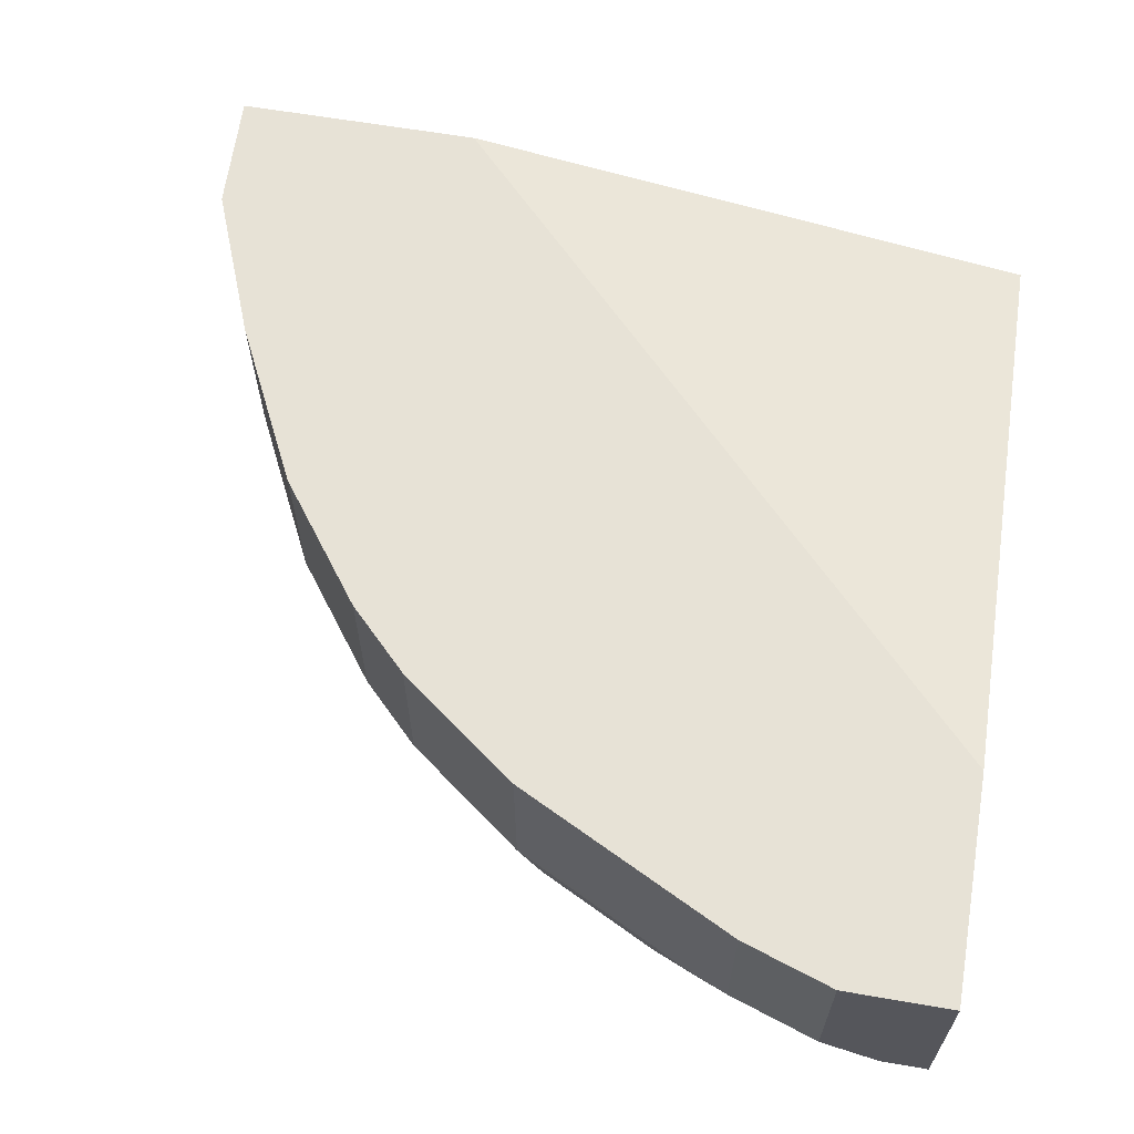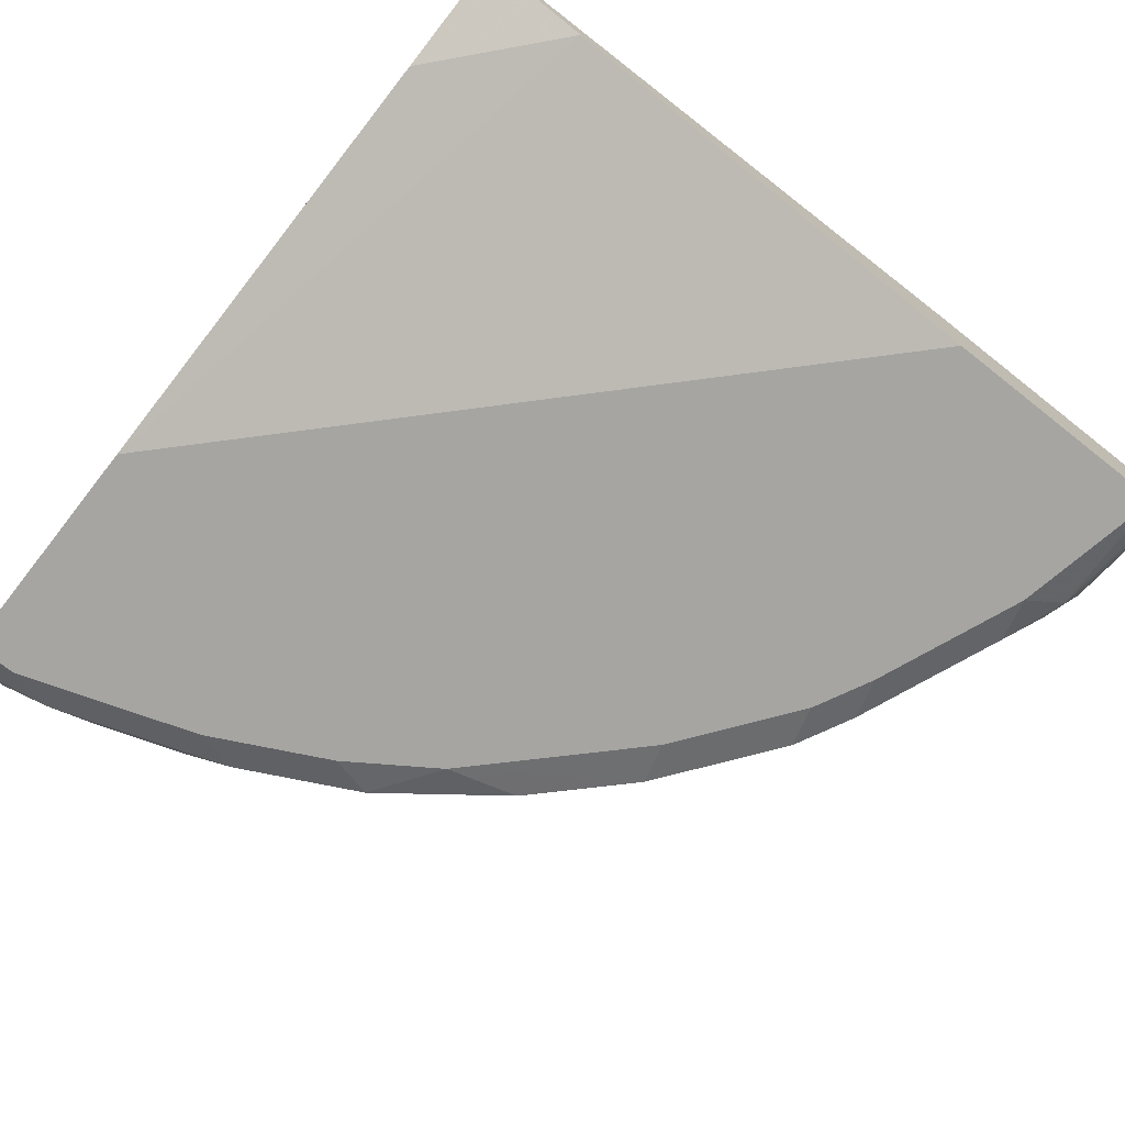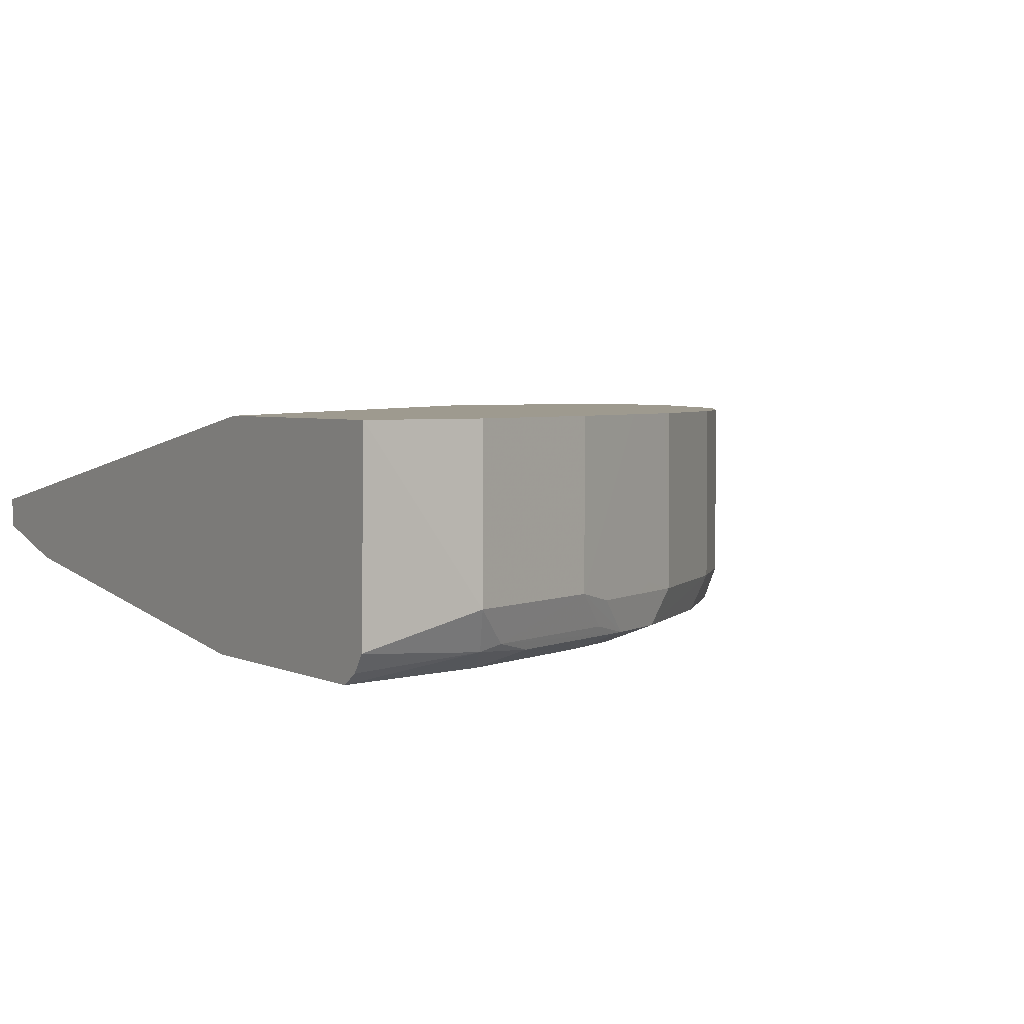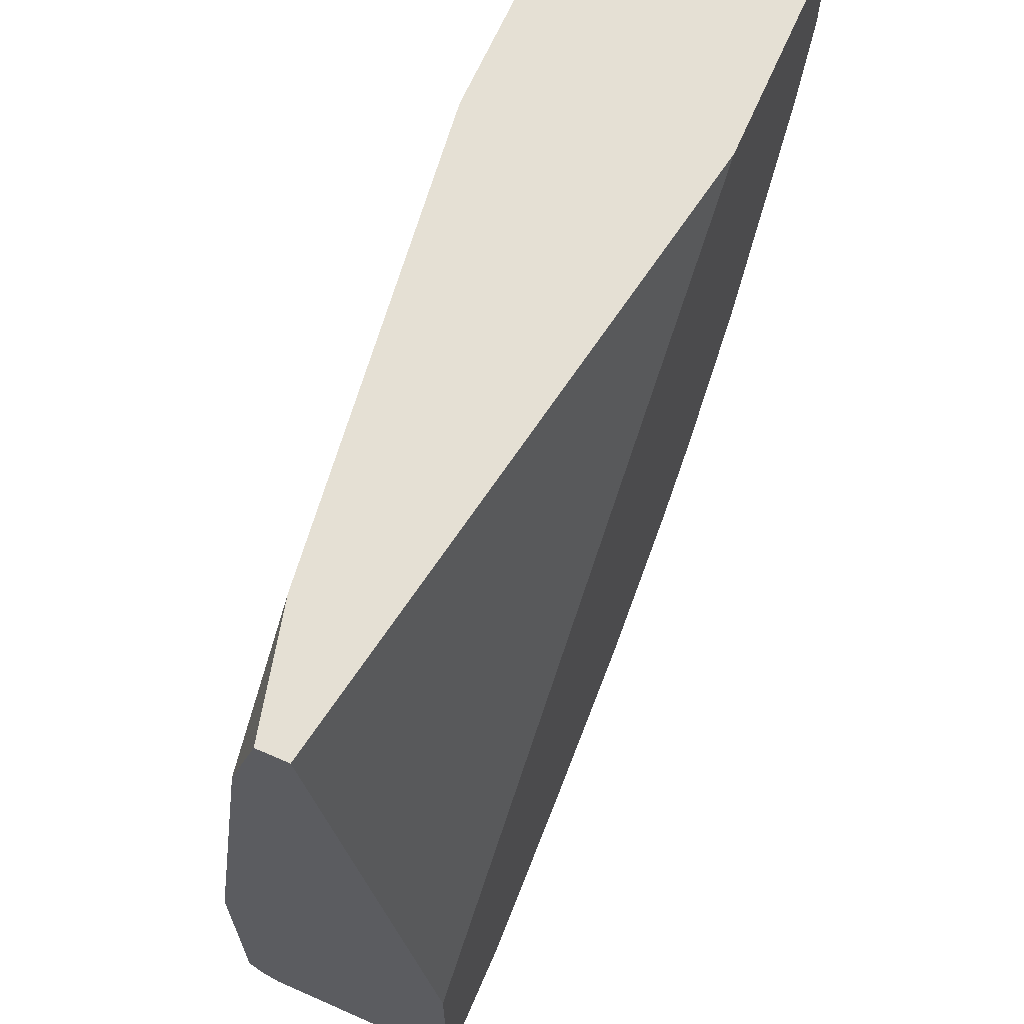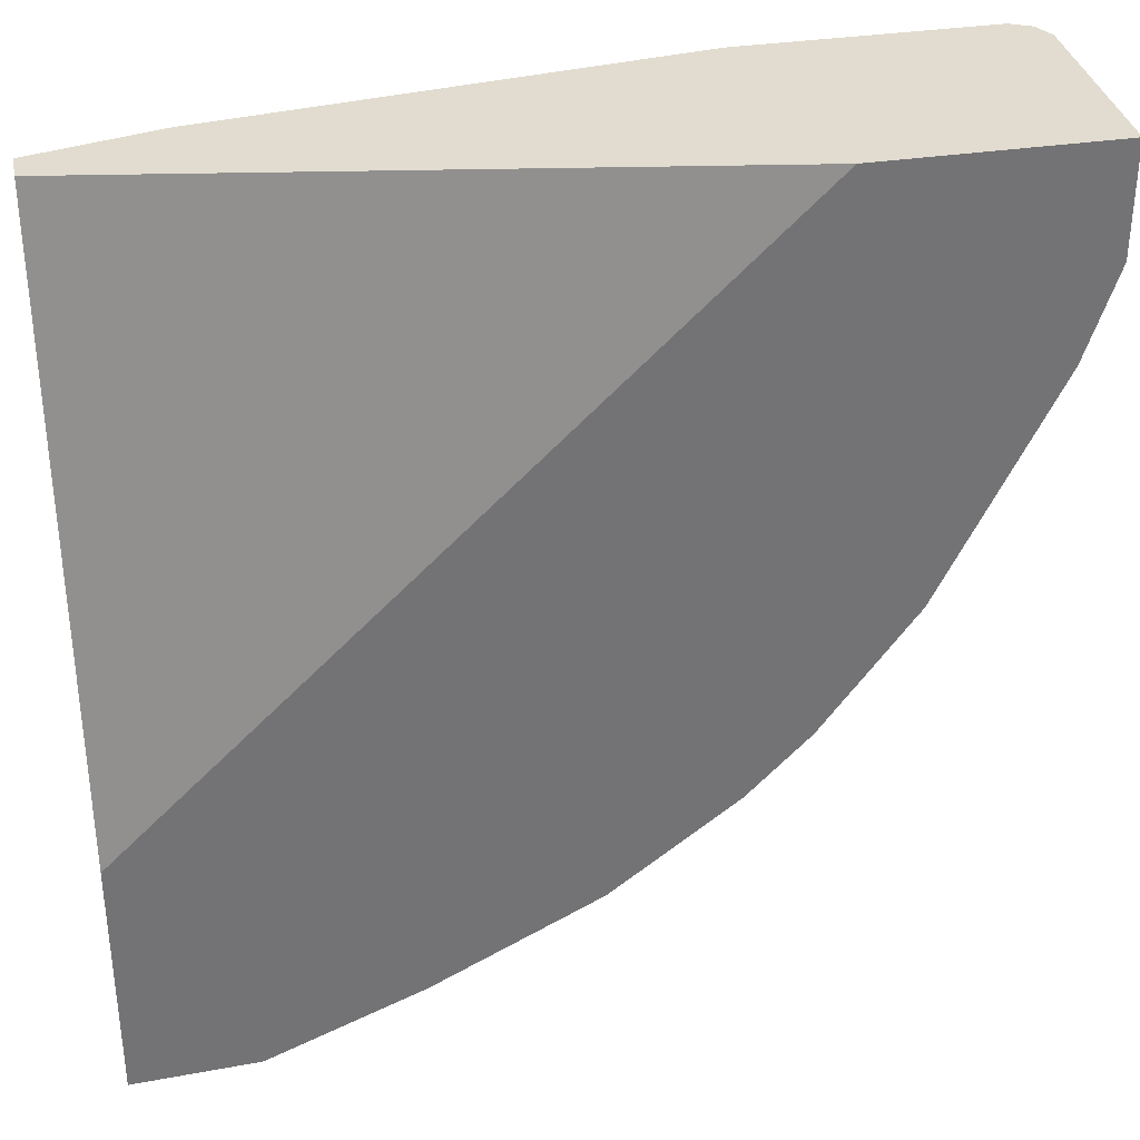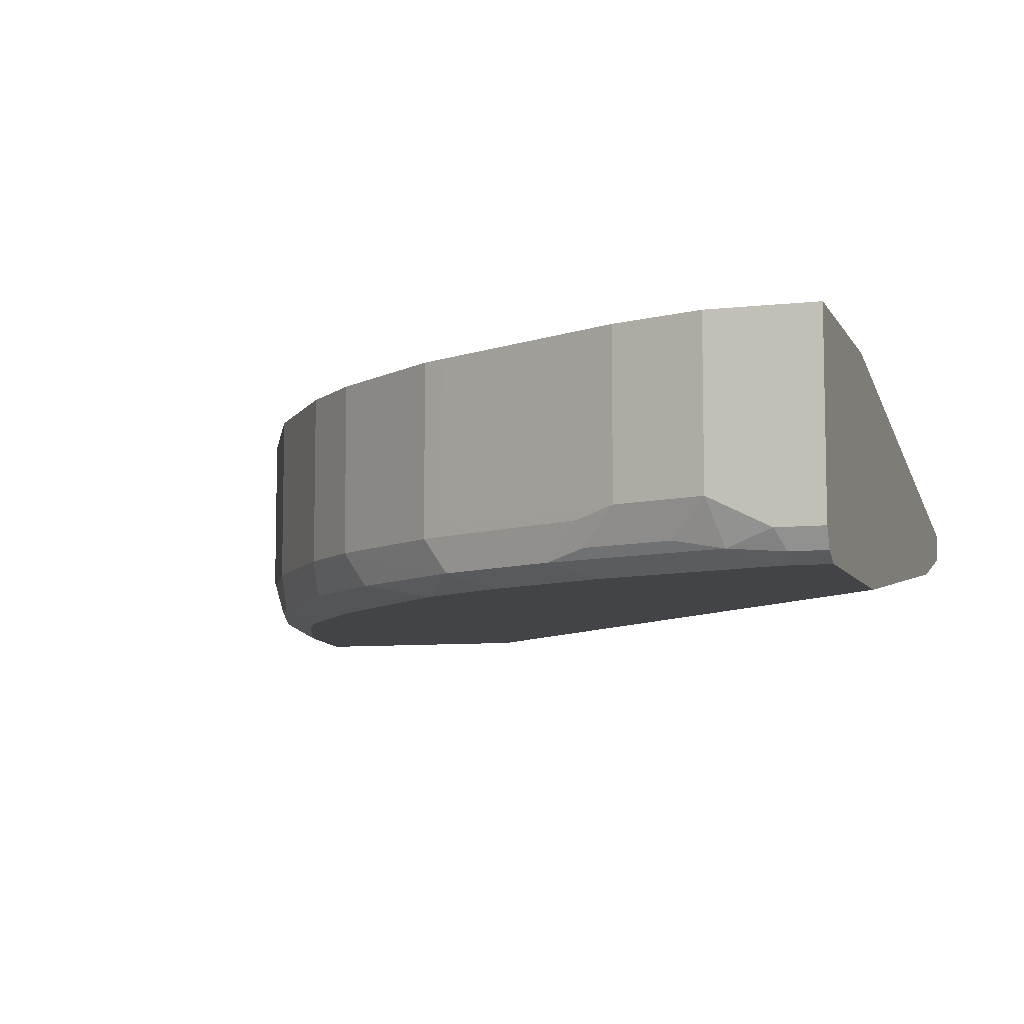
<metadata>
{"format":"obj","ext":"obj","renderer":"f3d","projection":"perspective","resolution":1024,"background":"white","views":[{"elev":63.2,"azim":-80.2,"up":"+Y"},{"elev":-73.6,"azim":51.8,"up":"+Y"},{"elev":3.6,"azim":146.7,"up":"+Y"},{"elev":65.8,"azim":113.6,"up":"+Z"},{"elev":34.5,"azim":168.4,"up":"+Z"},{"elev":-7.7,"azim":-72.3,"up":"+Y"}]}
</metadata>
<code>
v -0.07042 -0.4478 -0.3365
v -0.07042 -0.4478 -0.1932
v -0.07042 -0.562 -0.3336
v -0.1405 -0.5444 -0.3337
v -0.1405 -0.4478 -0.3337
v -0.07042 -0.5093 0.1501
v -0.4303 -0.4478 0.1501
v -0.07042 -0.5622 -0.3335
v -0.1464 -0.5679 -0.322
v -0.161 -0.5649 -0.319
v -0.2284 -0.5444 -0.2986
v -0.2284 -0.4478 -0.2986
v -0.07042 -0.5269 0.1501
v -0.562 -0.4478 0.1501
v -0.07042 -0.5725 -0.3266
v -0.07042 -0.5795 -0.3161
v -0.1581 -0.5796 -0.2986
v -0.1844 -0.5708 -0.3073
v -0.2722 -0.5708 -0.2722
v -0.2489 -0.5649 -0.2839
v -0.2517 -0.5503 -0.2868
v -0.2986 -0.5444 -0.2634
v -0.2811 -0.4478 -0.2722
v -0.1405 -0.5444 0.1501
v -0.07042 -0.5444 0.08777
v -0.562 -0.4478 0.08777
v -0.562 -0.562 0.1501
v -0.07042 -0.5796 -0.2986
v -0.2459 -0.5796 -0.2634
v -0.3074 -0.5708 -0.2547
v -0.2869 -0.5503 -0.2693
v -0.322 -0.5503 -0.2517
v -0.3103 -0.5386 -0.2576
v -0.3162 -0.4478 -0.2546
v -0.4039 -0.5796 0.1501
v -0.07042 -0.5796 -0.1756
v -0.562 -0.5444 0.08777
v -0.5445 -0.4478 0.03509
v -0.562 -0.562 0.1229
v -0.5562 -0.5737 0.1501
v -0.281 -0.5796 -0.2458
v -0.3776 -0.5708 -0.202
v -0.3922 -0.5503 -0.199
v -0.322 -0.4478 -0.2517
v -0.5445 -0.5796 0.1501
v -0.5445 -0.5444 0.03509
v -0.5473 -0.5649 0.06729
v -0.5532 -0.5708 0.09658
v -0.5093 -0.4478 -0.03517
v -0.5562 -0.5737 0.1288
v -0.5524 -0.5756 0.1501
v -0.3513 -0.5796 -0.1932
v -0.3659 -0.5767 -0.1903
v -0.4186 -0.5767 -0.1376
v -0.4303 -0.5708 -0.1492
v -0.4273 -0.5503 -0.1639
v -0.3922 -0.4478 -0.199
v -0.5445 -0.5796 0.1229
v -0.5327 -0.5503 0.0117
v -0.5181 -0.5708 -0.008826
v -0.5298 -0.5649 0.01461
v -0.5093 -0.5444 -0.03517
v -0.5152 -0.5503 -0.02345
v -0.4874 -0.4478 -0.07903
v -0.3688 -0.5796 -0.1756
v -0.4391 -0.5796 -0.1054
v -0.4361 -0.5767 -0.12
v -0.483 -0.5708 -0.07908
v -0.48 -0.5503 -0.09366
v -0.4273 -0.4478 -0.1639
v -0.5093 -0.5796 0.01756
v -0.4918 -0.5796 -0.01759
v -0.4918 -0.5444 -0.07027
v -0.4829 -0.4478 -0.08794
v -0.4859 -0.5386 -0.08199
v -0.4742 -0.5796 -0.05269
v -0.48 -0.4478 -0.09366
f 37 48 39
f 37 47 48
f 42 56 43
f 37 46 61
f 32 57 44
f 37 61 47
f 38 49 62
f 40 50 51
f 39 48 50
f 42 55 56
f 42 52 53
f 42 53 54
f 42 54 67
f 32 43 57
f 42 67 55
f 38 62 46
f 32 34 33
f 26 38 46
f 30 32 31
f 19 31 21
f 22 31 32
f 43 56 70
f 22 32 33
f 22 33 34
f 22 34 23
f 24 35 25
f 25 35 36
f 26 46 37
f 27 39 50
f 27 50 40
f 30 41 52
f 30 52 42
f 30 42 43
f 30 43 32
f 32 44 34
f 43 70 57
f 60 68 72
f 46 59 60
f 59 63 60
f 60 63 68
f 62 64 73
f 62 73 69
f 62 69 63
f 63 69 68
f 64 74 75
f 64 75 73
f 66 76 68
f 66 68 67
f 68 76 72
f 69 73 75
f 69 75 74
f 69 74 77
f 19 30 31
f 58 60 71
f 45 51 58
f 56 77 70
f 56 68 69
f 46 60 61
f 46 62 63
f 46 63 59
f 47 61 60
f 47 60 48
f 48 58 50
f 48 60 58
f 49 64 62
f 50 58 51
f 52 65 53
f 53 65 54
f 54 66 67
f 54 65 66
f 55 67 68
f 55 68 56
f 56 69 77
f 19 41 30
f 60 72 71
f 17 41 29
f 1 74 64
f 1 64 49
f 1 49 38
f 1 38 26
f 1 26 14
f 1 14 7
f 1 7 2
f 2 7 6
f 3 8 4
f 4 8 9
f 4 9 10
f 4 10 11
f 4 11 12
f 4 12 5
f 6 7 14
f 1 77 74
f 6 14 27
f 1 70 77
f 1 34 44
f 19 29 41
f 1 2 6
f 1 6 13
f 1 13 25
f 1 25 36
f 1 36 28
f 1 28 16
f 1 16 15
f 1 15 8
f 1 8 3
f 1 3 4
f 1 4 5
f 1 5 12
f 1 12 23
f 1 23 34
f 1 44 57
f 6 27 40
f 1 57 70
f 6 51 45
f 14 39 27
f 16 28 17
f 17 29 19
f 17 19 18
f 17 28 36
f 17 35 45
f 17 45 58
f 17 58 71
f 17 71 72
f 17 72 76
f 17 76 66
f 17 66 65
f 17 65 52
f 6 40 51
f 17 52 41
f 14 37 39
f 14 26 37
f 17 36 35
f 9 16 17
f 13 24 25
f 6 24 13
f 8 15 9
f 9 15 16
f 6 45 35
f 9 17 18
f 9 18 10
f 6 35 24
f 10 18 19
f 10 20 11
f 11 20 19
f 11 19 21
f 11 21 31
f 11 31 22
f 11 22 23
f 11 23 12
f 10 19 20

</code>
